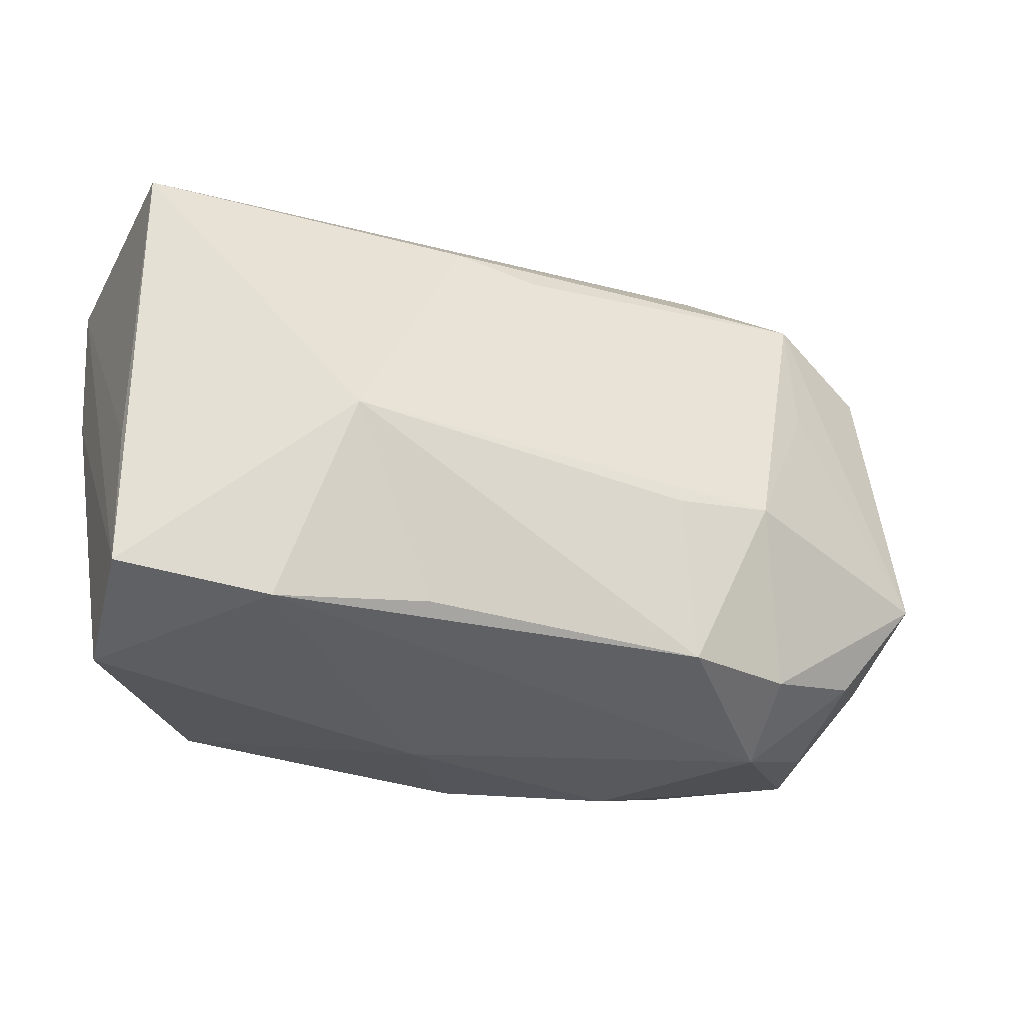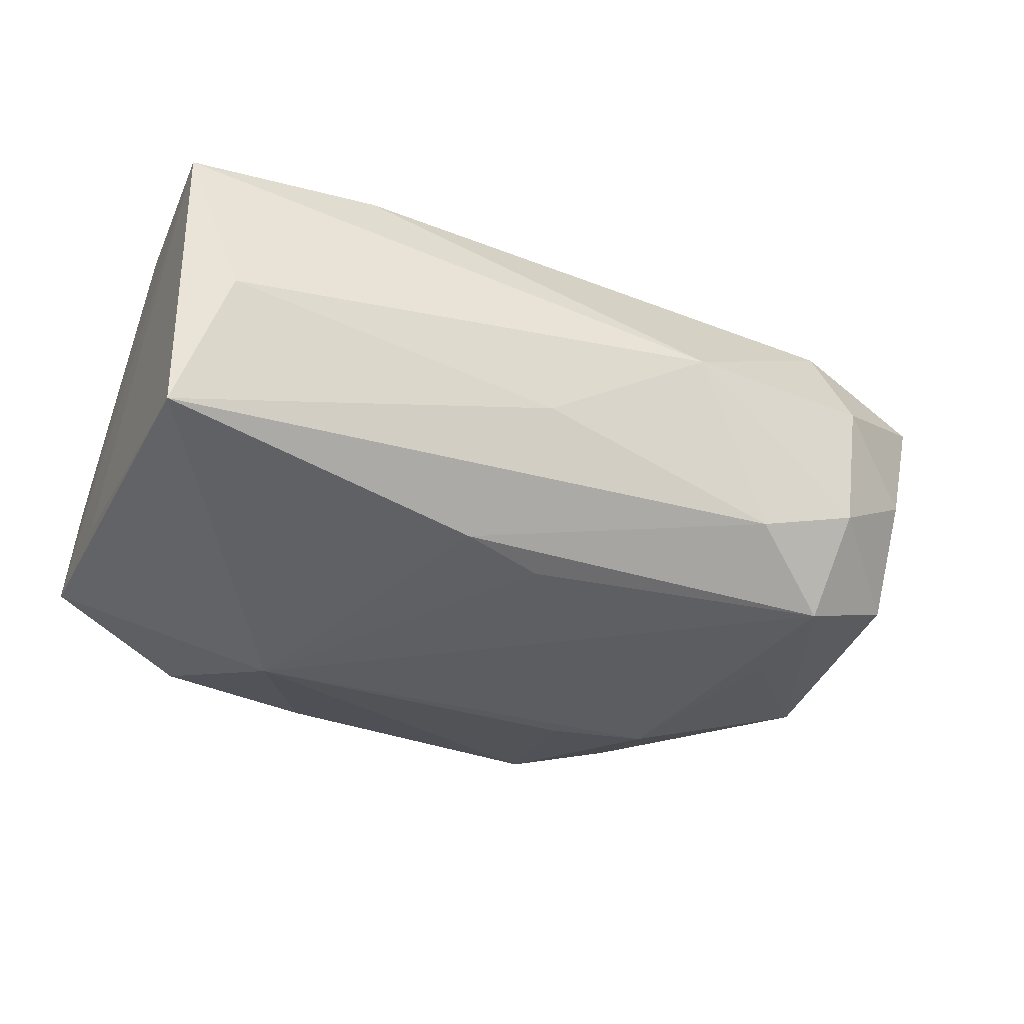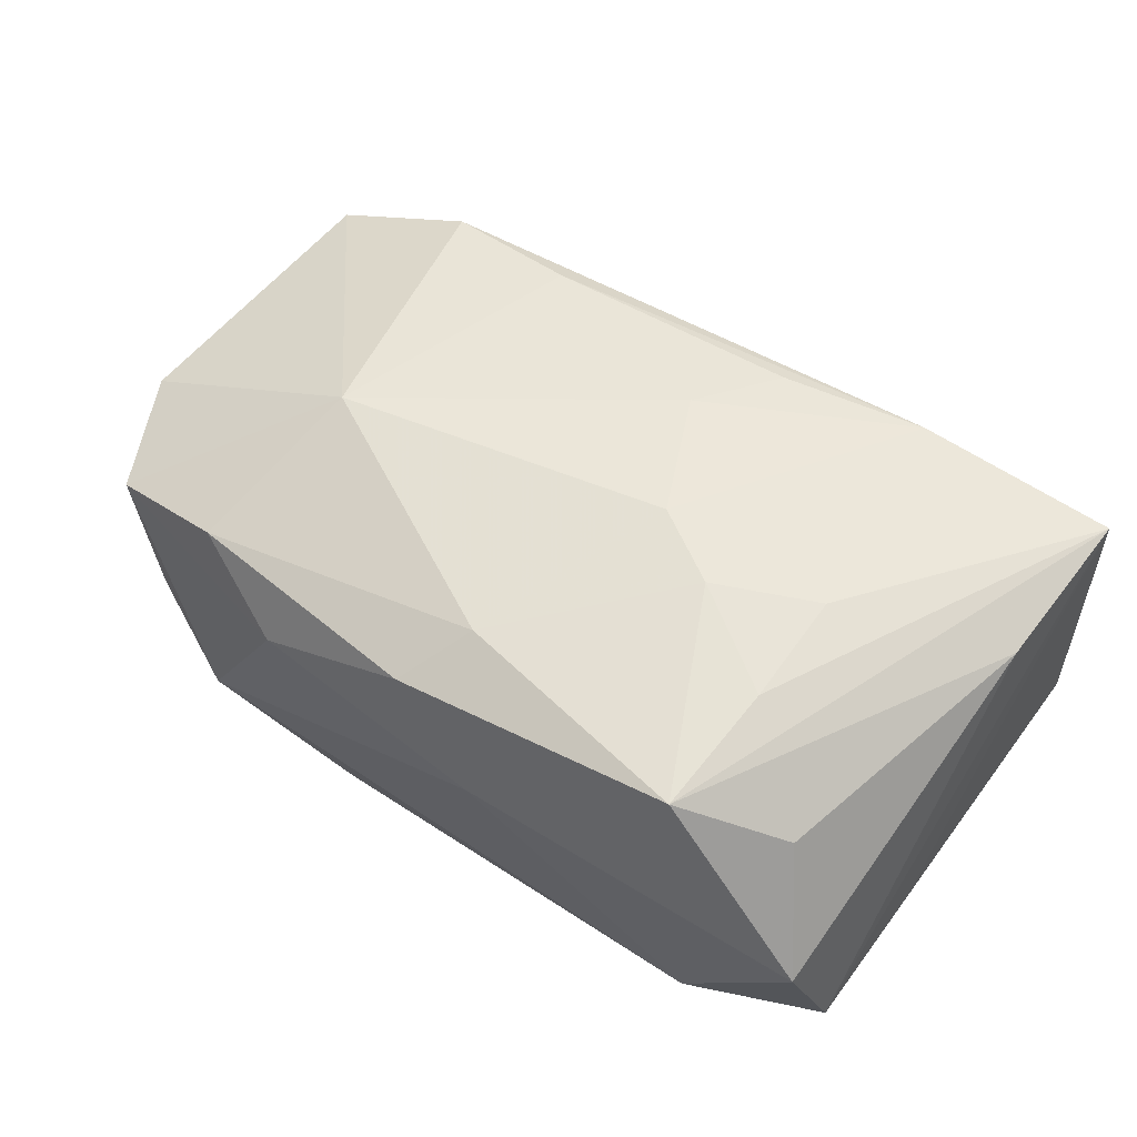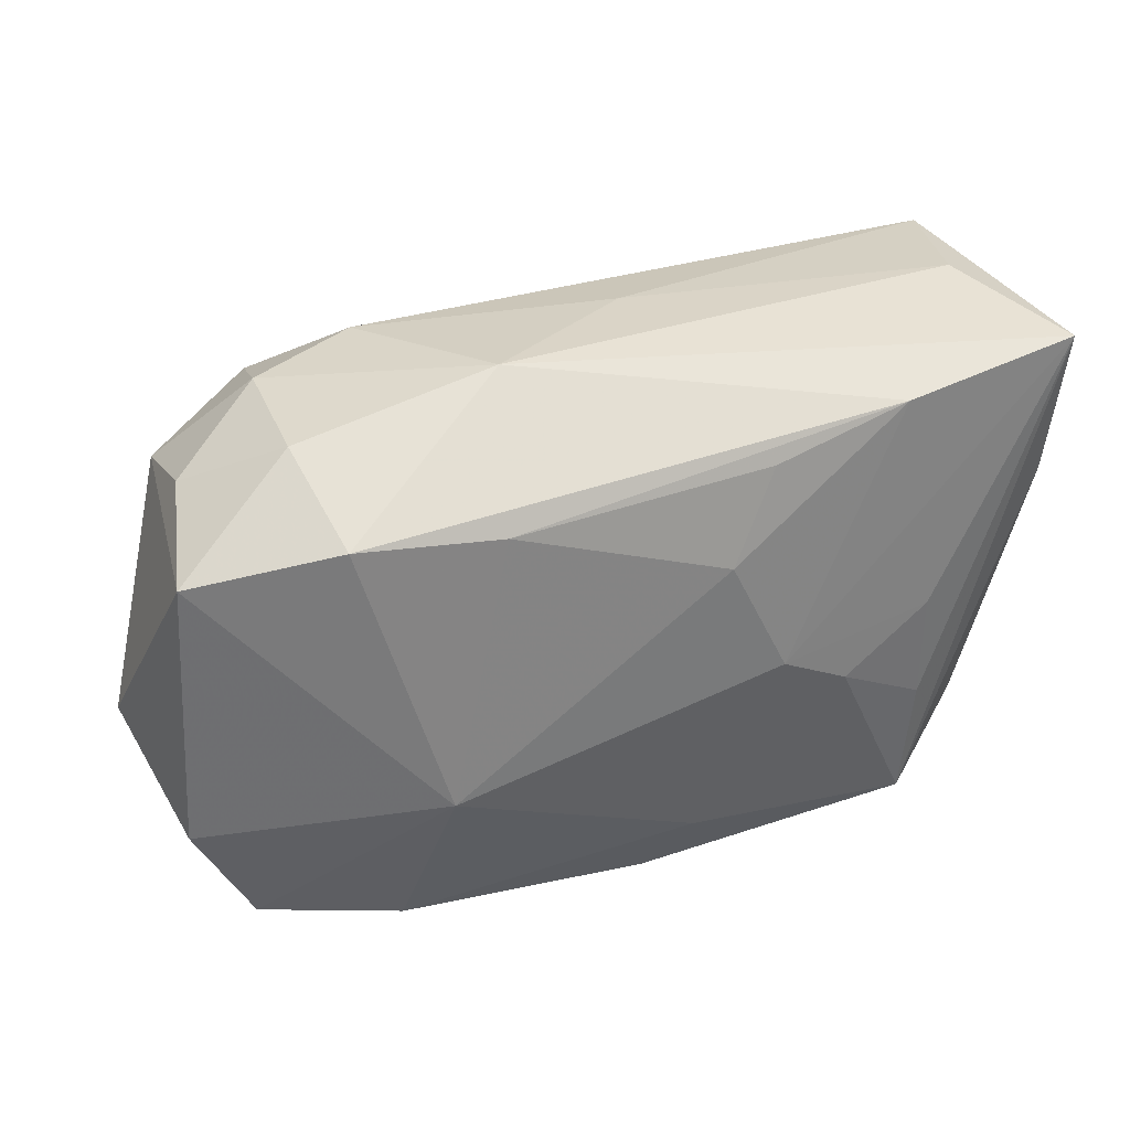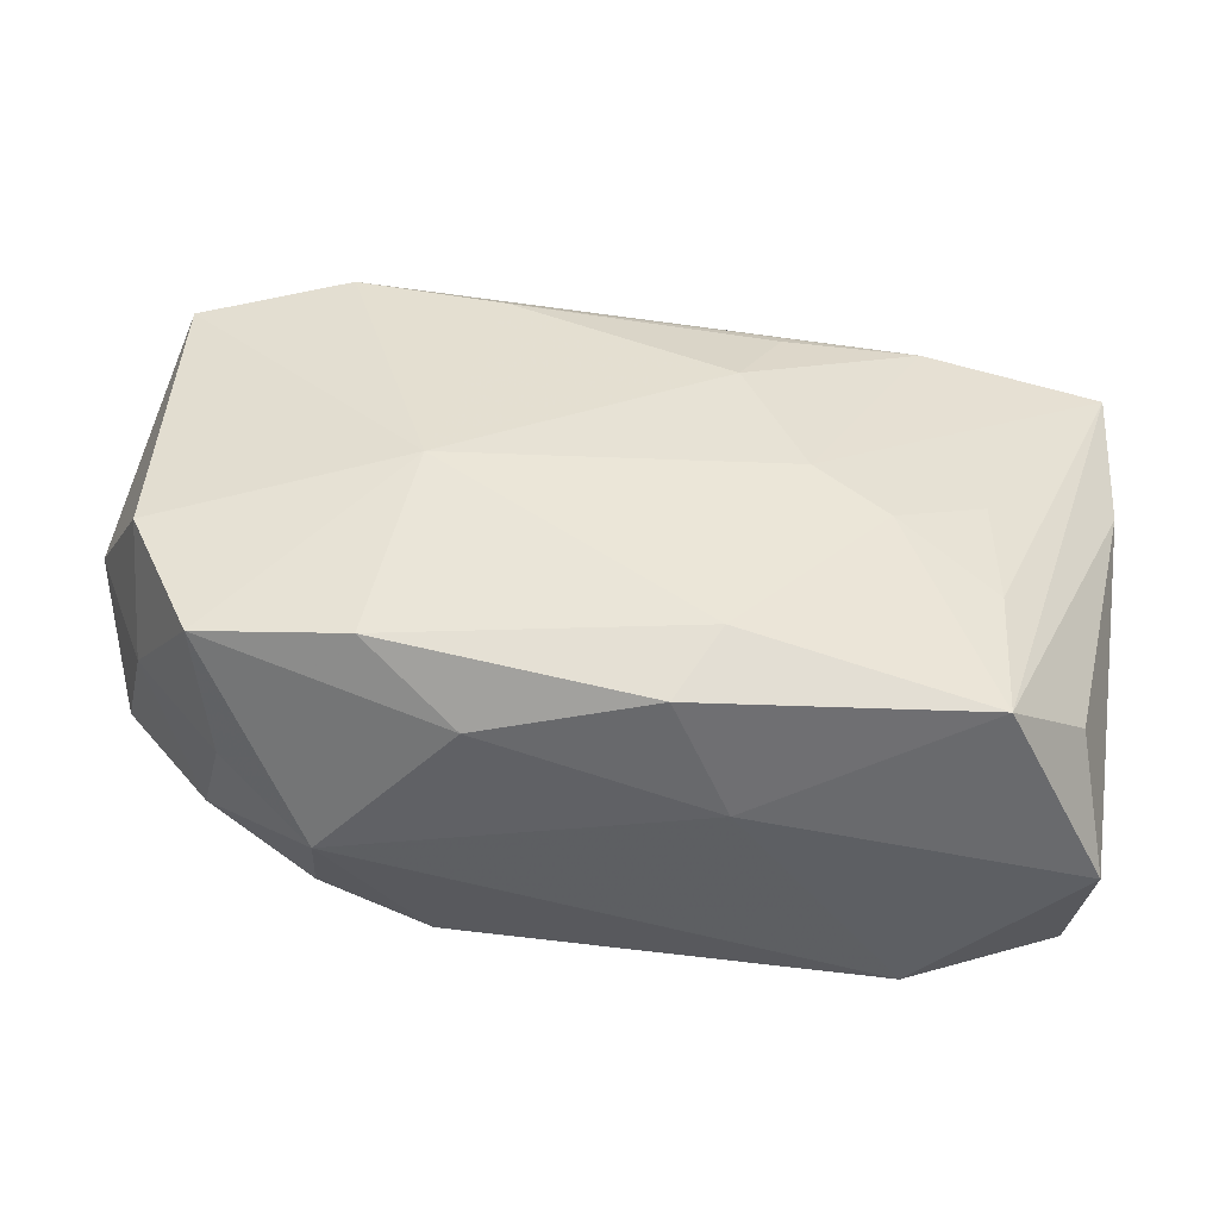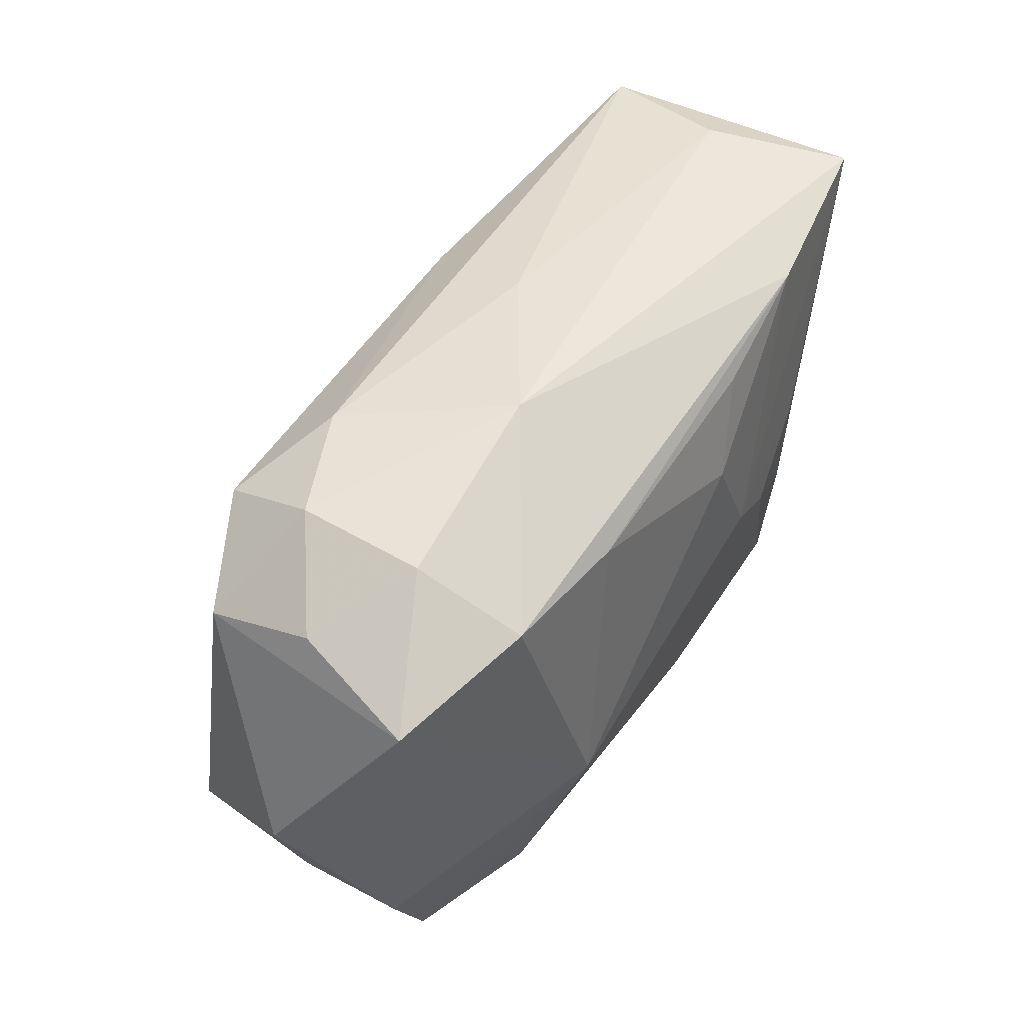
<metadata>
{"format":"obj","ext":"obj","renderer":"f3d","projection":"perspective","resolution":1024,"background":"white","views":[{"elev":-29.2,"azim":155.3,"up":"+Y"},{"elev":-28.6,"azim":156.4,"up":"+Z"},{"elev":56.1,"azim":36.4,"up":"+Z"},{"elev":34.8,"azim":-26.6,"up":"+Y"},{"elev":-47.8,"azim":-14.9,"up":"+Y"},{"elev":48.8,"azim":-62.3,"up":"+Y"}]}
</metadata>
<code>
v 0.009884 -0.01556 -0.01323
v 0.02018 -0.01643 -0.01147
v 0.02988 -0.01403 -0.00741
v -0.03389 -0.001974 -0.002029
v -0.02033 0.006295 -0.01287
v 0.01859 -0.007753 0.01395
v -0.02274 0.01823 0.00382
v -0.03049 -0.006717 -0.0102
v -0.0285 0.01452 -0.00124
v -0.03064 -0.01024 -0.002044
v 0.003085 0.0192 -0.002416
v 0.02843 -0.01717 0.001538
v -0.02186 0.01443 0.01087
v -0.02517 -0.01668 -0.001869
v -0.02835 -0.01551 0.006119
v -0.02781 0.0117 -0.009194
v -0.01684 -0.004916 0.01375
v -0.02006 0.01479 -0.01219
v 0.02489 -0.01274 0.009402
v 0.007399 0.01459 -0.01124
v 0.02956 0.01713 0.01238
v 0.02993 -0.004095 -0.006542
v 0.0159 0.0163 0.01343
v 0.02923 0.006138 0.011
v -0.01917 -0.0167 0.009484
v 0.006007 0.01426 0.01352
v -0.001397 -0.01866 0.01068
v -0.01401 0.01864 -0.007671
v 0.02976 0.01706 -0.006982
v -0.008012 -0.005023 -0.01577
v -0.01498 -0.00413 -0.01568
v 0.006532 -0.000464 0.01524
v -0.01753 -0.01587 -0.01216
v -0.009624 -0.01626 -0.01432
v 0.01826 -0.01683 0.01319
v 0.01634 -0.003122 -0.01577
v 0.004372 -0.01925 0.003191
v -0.03147 0.01242 0.007204
v 0.01162 -0.003451 0.01499
v -0.008623 0.02032 0.003815
v -0.03241 -0.007353 0.006419
v 0.01839 0.0001239 0.01426
v 0.02622 0.01854 0.00236
v 0.001622 0.01298 -0.01224
v -0.01227 -0.01925 0.005812
v -0.01864 -0.01925 -0.005715
v -0.01213 0.01348 0.0124
v 0.001292 -0.01401 0.0131
v 0.002519 0.008094 0.01472
v -0.02502 -0.01378 -0.009213
v -0.02171 0.01807 -0.005204
f 23 21 40
f 23 32 21
f 40 21 43
f 21 29 43
f 36 29 3
f 21 32 42
f 17 15 25
f 32 23 49
f 49 47 17
f 17 32 49
f 13 23 40
f 47 23 13
f 17 47 13
f 13 38 17
f 41 15 17
f 17 38 41
f 38 4 41
f 22 29 21
f 21 3 22
f 22 3 29
f 12 19 35
f 39 42 32
f 17 25 48
f 35 39 48
f 48 32 17
f 48 39 32
f 26 23 47
f 47 49 26
f 26 49 23
f 10 4 8
f 10 41 4
f 15 41 10
f 31 18 36
f 20 29 36
f 20 28 29
f 18 28 20
f 8 4 16
f 16 18 8
f 16 4 38
f 15 10 14
f 36 3 2
f 3 12 2
f 21 35 24
f 35 19 24
f 19 12 24
f 24 3 21
f 24 12 3
f 6 39 35
f 42 39 6
f 6 35 21
f 21 42 6
f 50 10 8
f 50 14 10
f 8 18 5
f 5 31 8
f 18 31 5
f 11 28 40
f 29 28 11
f 40 43 11
f 11 43 29
f 40 28 51
f 51 28 18
f 18 16 51
f 36 18 44
f 44 20 36
f 18 20 44
f 15 14 46
f 14 50 46
f 30 31 36
f 40 51 7
f 7 13 40
f 38 13 7
f 9 16 38
f 9 51 16
f 38 7 9
f 9 7 51
f 35 48 27
f 27 48 25
f 2 46 34
f 34 30 36
f 31 30 34
f 45 27 25
f 45 25 15
f 15 46 45
f 33 46 50
f 33 34 46
f 33 50 8
f 8 31 33
f 31 34 33
f 36 2 1
f 1 34 36
f 2 34 1
f 27 45 37
f 37 12 35
f 35 27 37
f 37 45 46
f 37 2 12
f 37 46 2

</code>
